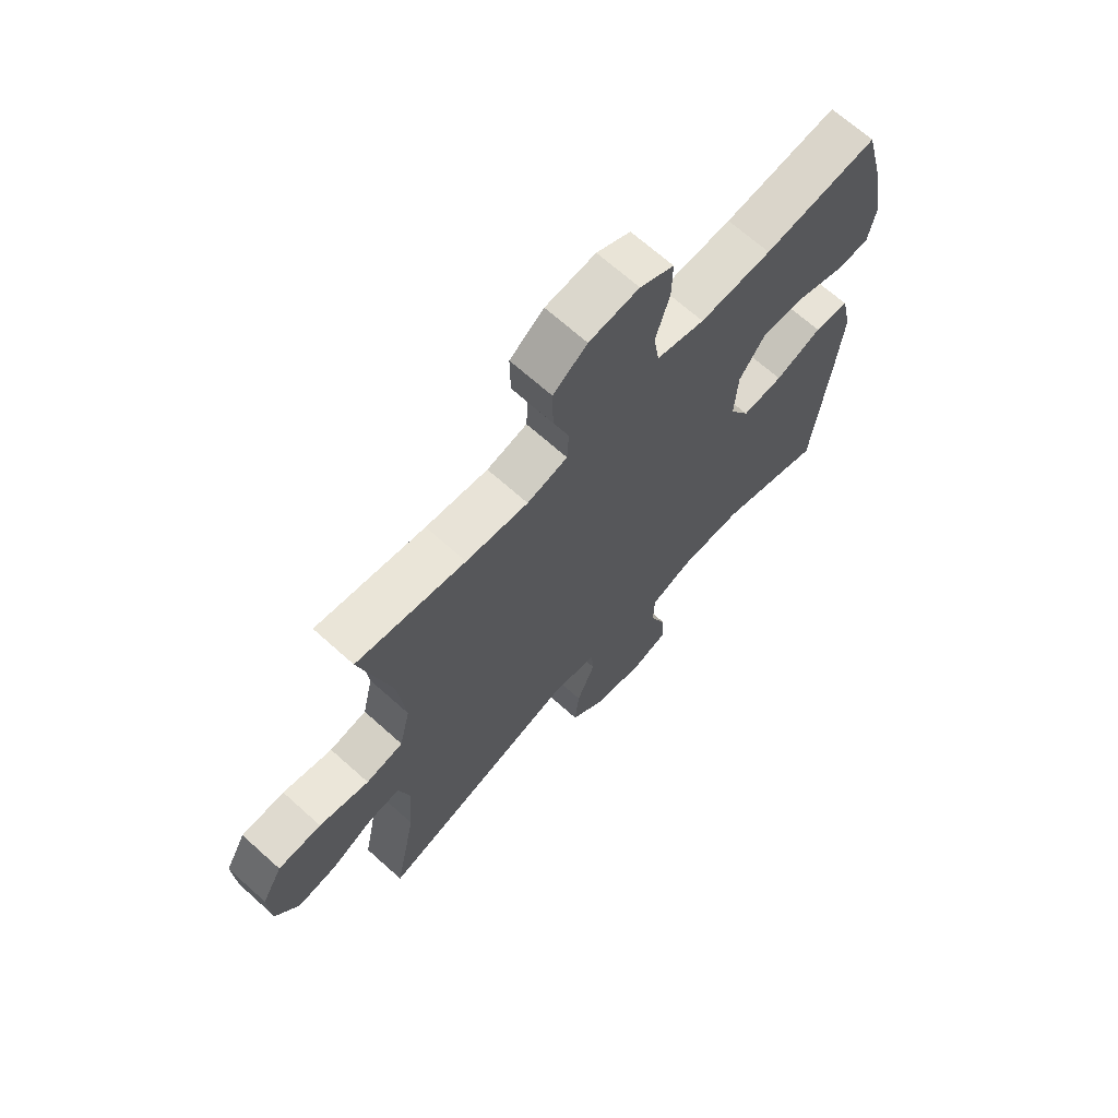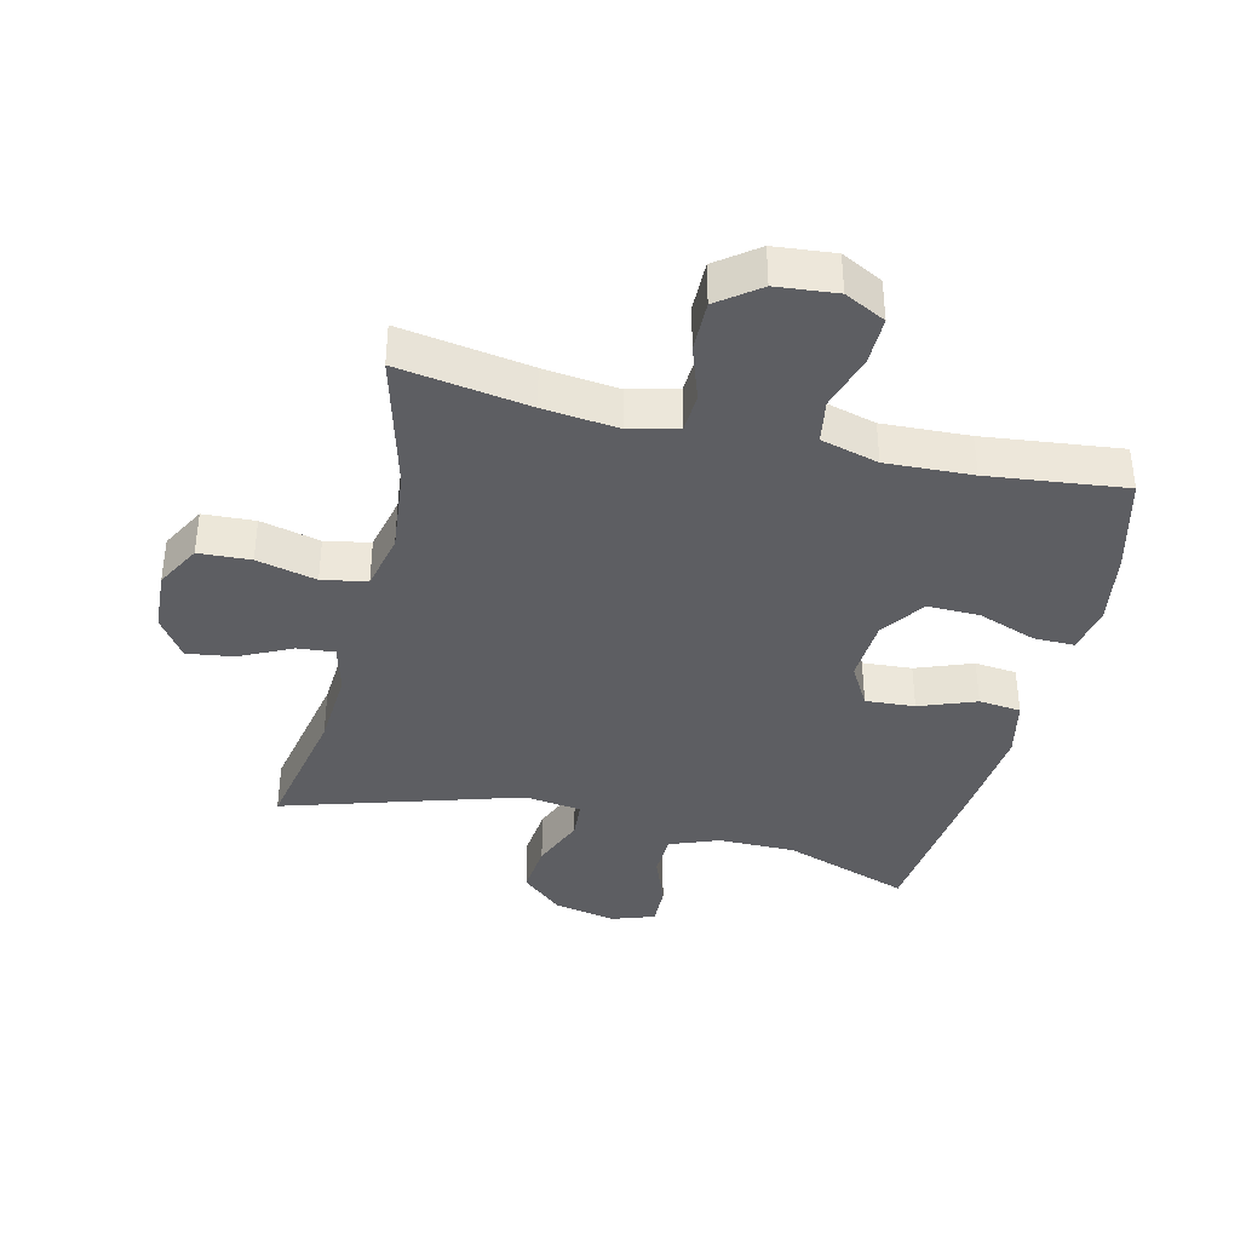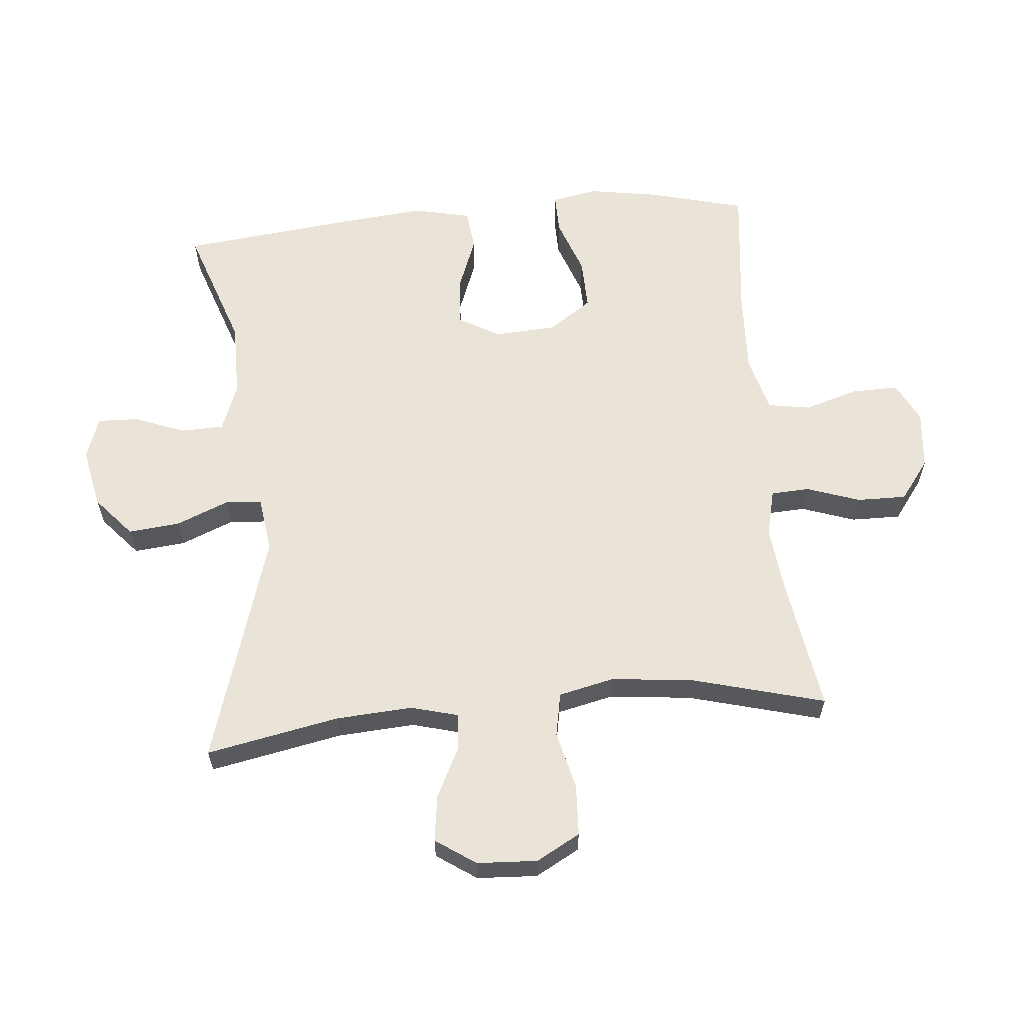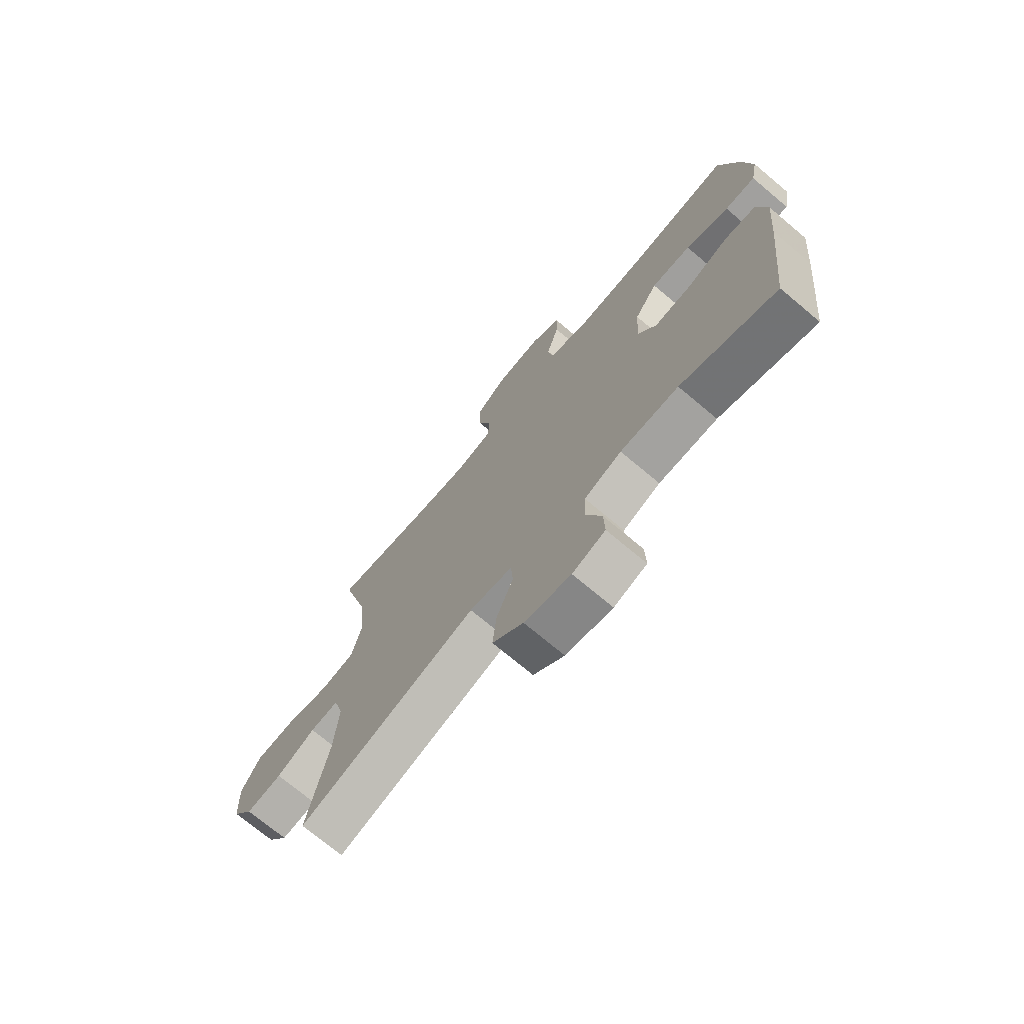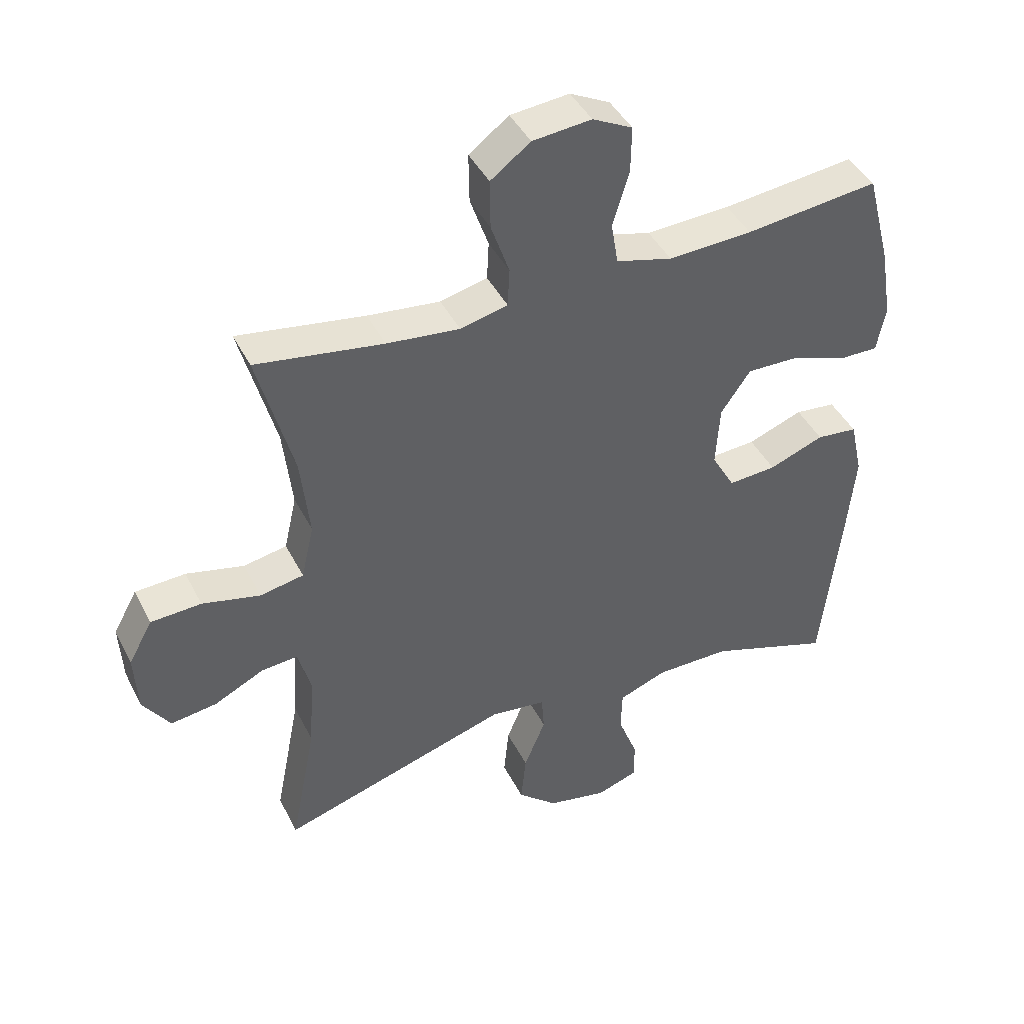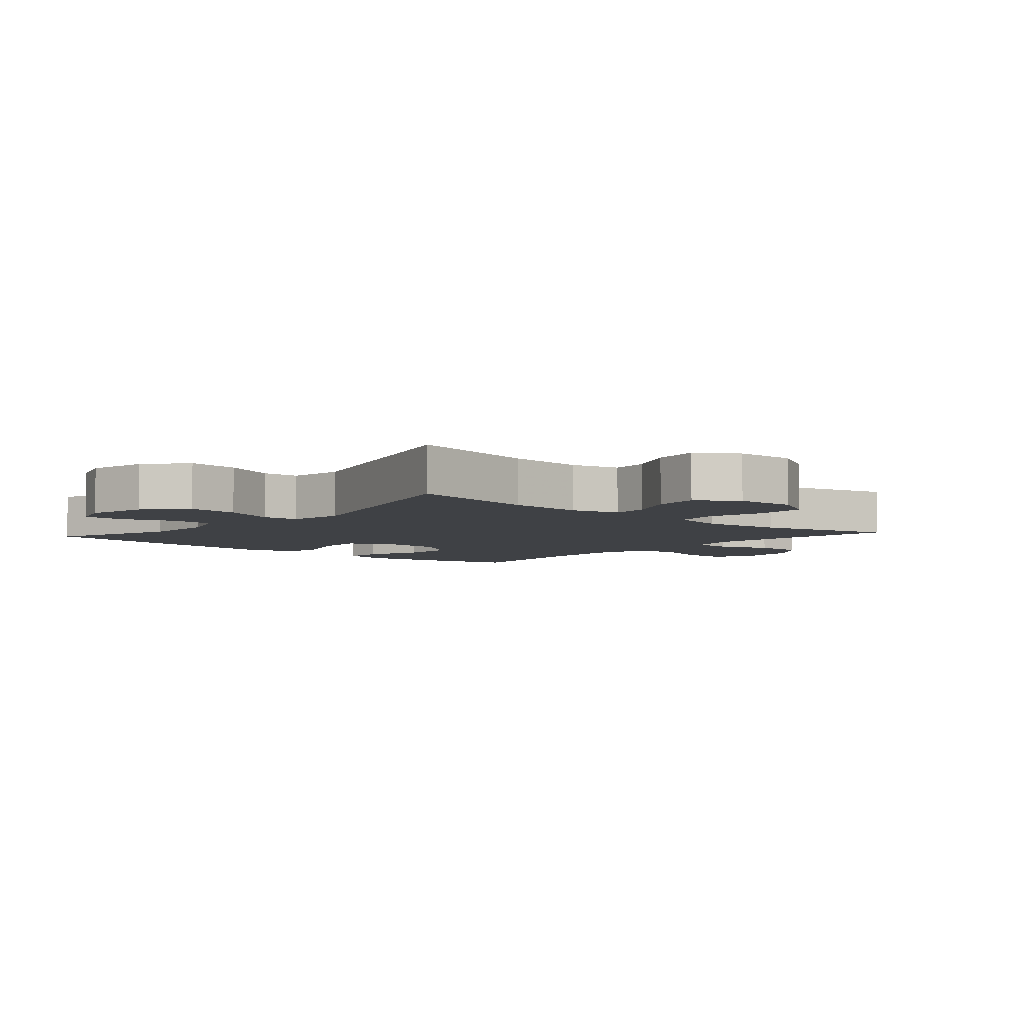
<metadata>
{"format":"obj","ext":"obj","renderer":"f3d","projection":"perspective","resolution":1024,"background":"white","views":[{"elev":67.9,"azim":-48.0,"up":"+Z"},{"elev":-38.4,"azim":-13.5,"up":"+Y"},{"elev":61.1,"azim":-95.2,"up":"+Y"},{"elev":-72.6,"azim":50.0,"up":"+Z"},{"elev":43.1,"azim":-25.4,"up":"+Z"},{"elev":-5.3,"azim":-131.5,"up":"+Y"}]}
</metadata>
<code>
v 0.5 0.07 0.5
v 0.539 0.07 0.351
v 0.558 0.07 0.237
v 0.544 0.07 0.165
v 0.481 0.07 0.166
v 0.392 0.07 0.198
v 0.311 0.07 0.2
v 0.264 0.07 0.132
v 0.258 0.07 0.034
v 0.295 0.07 -0.031
v 0.371 0.07 -0.026
v 0.458 0.07 0.007
v 0.523 0.07 0
v 0.543 0.07 -0.09
v 0.53 0.07 -0.228
v 0.5 0.07 -0.5
v 0.305 0.07 -0.433
v 0.186 0.07 -0.433
v 0.11 0.07 -0.462
v 0.108 0.07 -0.529
v 0.139 0.07 -0.61
v 0.141 0.07 -0.674
v 0.074 0.07 -0.697
v -0.021 0.07 -0.677
v -0.084 0.07 -0.622
v -0.076 0.07 -0.541
v -0.042 0.07 -0.458
v -0.046 0.07 -0.4
v -0.134 0.07 -0.388
v -0.5 0.07 -0.5
v -0.459 0.07 -0.291
v -0.451 0.07 -0.17
v -0.471 0.07 -0.095
v -0.529 0.07 -0.1
v -0.608 0.07 -0.139
v -0.681 0.07 -0.149
v -0.724 0.07 -0.086
v -0.729 0.07 0.009
v -0.691 0.07 0.078
v -0.611 0.07 0.082
v -0.519 0.07 0.06
v -0.45 0.07 0.073
v -0.43 0.07 0.161
v -0.444 0.07 0.291
v -0.5 0.07 0.5
v -0.299 0.07 0.468
v -0.184 0.07 0.455
v -0.109 0.07 0.473
v -0.106 0.07 0.534
v -0.135 0.07 0.618
v -0.136 0.07 0.696
v -0.073 0.07 0.743
v 0.02 0.07 0.752
v 0.083 0.07 0.72
v 0.082 0.07 0.647
v 0.056 0.07 0.561
v 0.067 0.07 0.494
v 0.156 0.07 0.47
v 0.289 0.07 0.476
v 0.5 0 0.5
v 0.539 0 0.351
v 0.558 0 0.237
v 0.544 0 0.165
v 0.481 0 0.166
v 0.392 0 0.198
v 0.311 0 0.2
v 0.264 0 0.132
v 0.258 0 0.034
v 0.295 0 -0.031
v 0.371 0 -0.026
v 0.458 0 0.007
v 0.523 0 0
v 0.543 0 -0.09
v 0.53 0 -0.228
v 0.5 0 -0.5
v 0.305 0 -0.433
v 0.186 0 -0.433
v 0.11 0 -0.462
v 0.108 0 -0.529
v 0.139 0 -0.61
v 0.141 0 -0.674
v 0.074 0 -0.697
v -0.021 0 -0.677
v -0.084 0 -0.622
v -0.076 0 -0.541
v -0.042 0 -0.458
v -0.046 0 -0.4
v -0.134 0 -0.388
v -0.5 0 -0.5
v -0.459 0 -0.291
v -0.451 0 -0.17
v -0.471 0 -0.095
v -0.529 0 -0.1
v -0.608 0 -0.139
v -0.681 0 -0.149
v -0.724 0 -0.086
v -0.729 0 0.009
v -0.691 0 0.078
v -0.611 0 0.082
v -0.519 0 0.06
v -0.45 0 0.073
v -0.43 0 0.161
v -0.444 0 0.291
v -0.5 0 0.5
v -0.299 0 0.468
v -0.184 0 0.455
v -0.109 0 0.473
v -0.106 0 0.534
v -0.135 0 0.618
v -0.136 0 0.696
v -0.073 0 0.743
v 0.02 0 0.752
v 0.083 0 0.72
v 0.082 0 0.647
v 0.056 0 0.561
v 0.067 0 0.494
v 0.156 0 0.47
v 0.289 0 0.476
f 54 55 56
f 53 54 56
f 52 53 56
f 51 52 56
f 50 51 56
f 49 50 56
f 48 49 56 57
f 47 48 57 58
f 44 45 46
f 43 44 46 47
f 42 43 47 58
f 39 40 41
f 38 39 41
f 37 38 41
f 36 37 41
f 35 36 41
f 34 35 41
f 33 34 41 42
f 42 58 59
f 33 42 59
f 32 33 59
f 29 30 31
f 31 32 59
f 29 31 59
f 28 29 59
f 25 26 27
f 24 25 27
f 23 24 27
f 22 23 27
f 21 22 27
f 20 21 27
f 19 20 27 28
f 15 16 17
f 14 15 17
f 13 14 17
f 12 13 17
f 11 12 17
f 10 11 17 18
f 18 19 28
f 10 18 28
f 9 10 28
f 4 5 6
f 3 4 6
f 2 3 6
f 1 2 6
f 59 1 6
f 59 6 7
f 8 9 28
f 8 28 59
f 7 8 59
f 115 114 113
f 115 113 112
f 115 112 111
f 115 111 110
f 115 110 109
f 115 109 108
f 116 115 108 107
f 117 116 107 106
f 105 104 103
f 106 105 103 102
f 117 106 102 101
f 100 99 98
f 100 98 97
f 100 97 96
f 100 96 95
f 100 95 94
f 100 94 93
f 101 100 93 92
f 118 117 101
f 118 101 92
f 118 92 91
f 90 89 88
f 118 91 90
f 118 90 88
f 118 88 87
f 86 85 84
f 86 84 83
f 86 83 82
f 86 82 81
f 86 81 80
f 86 80 79
f 87 86 79 78
f 76 75 74
f 76 74 73
f 76 73 72
f 76 72 71
f 76 71 70
f 77 76 70 69
f 87 78 77
f 87 77 69
f 87 69 68
f 65 64 63
f 65 63 62
f 65 62 61
f 65 61 60
f 65 60 118
f 66 65 118
f 87 68 67
f 118 87 67
f 118 67 66
f 1 60 61 2
f 2 61 62 3
f 3 62 63 4
f 4 63 64 5
f 5 64 65 6
f 6 65 66 7
f 7 66 67 8
f 8 67 68 9
f 9 68 69 10
f 10 69 70 11
f 11 70 71 12
f 12 71 72 13
f 13 72 73 14
f 14 73 74 15
f 15 74 75 16
f 16 75 76 17
f 17 76 77 18
f 18 77 78 19
f 19 78 79 20
f 20 79 80 21
f 21 80 81 22
f 22 81 82 23
f 23 82 83 24
f 24 83 84 25
f 25 84 85 26
f 26 85 86 27
f 27 86 87 28
f 28 87 88 29
f 29 88 89 30
f 30 89 90 31
f 31 90 91 32
f 32 91 92 33
f 33 92 93 34
f 34 93 94 35
f 35 94 95 36
f 36 95 96 37
f 37 96 97 38
f 38 97 98 39
f 39 98 99 40
f 40 99 100 41
f 41 100 101 42
f 42 101 102 43
f 43 102 103 44
f 44 103 104 45
f 45 104 105 46
f 46 105 106 47
f 47 106 107 48
f 48 107 108 49
f 49 108 109 50
f 50 109 110 51
f 51 110 111 52
f 52 111 112 53
f 53 112 113 54
f 54 113 114 55
f 55 114 115 56
f 56 115 116 57
f 57 116 117 58
f 58 117 118 59
f 59 118 60 1

</code>
